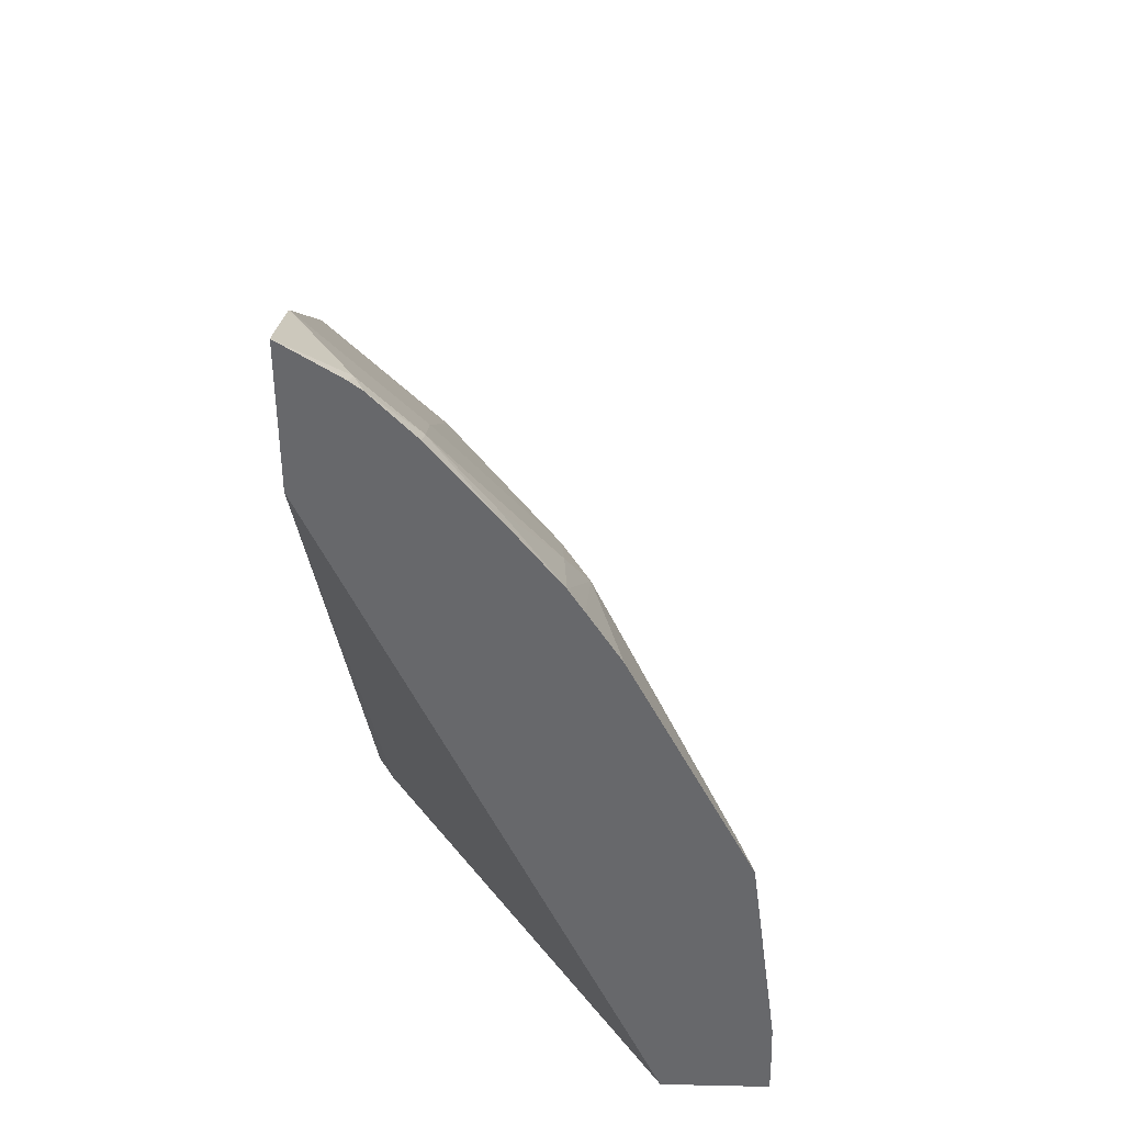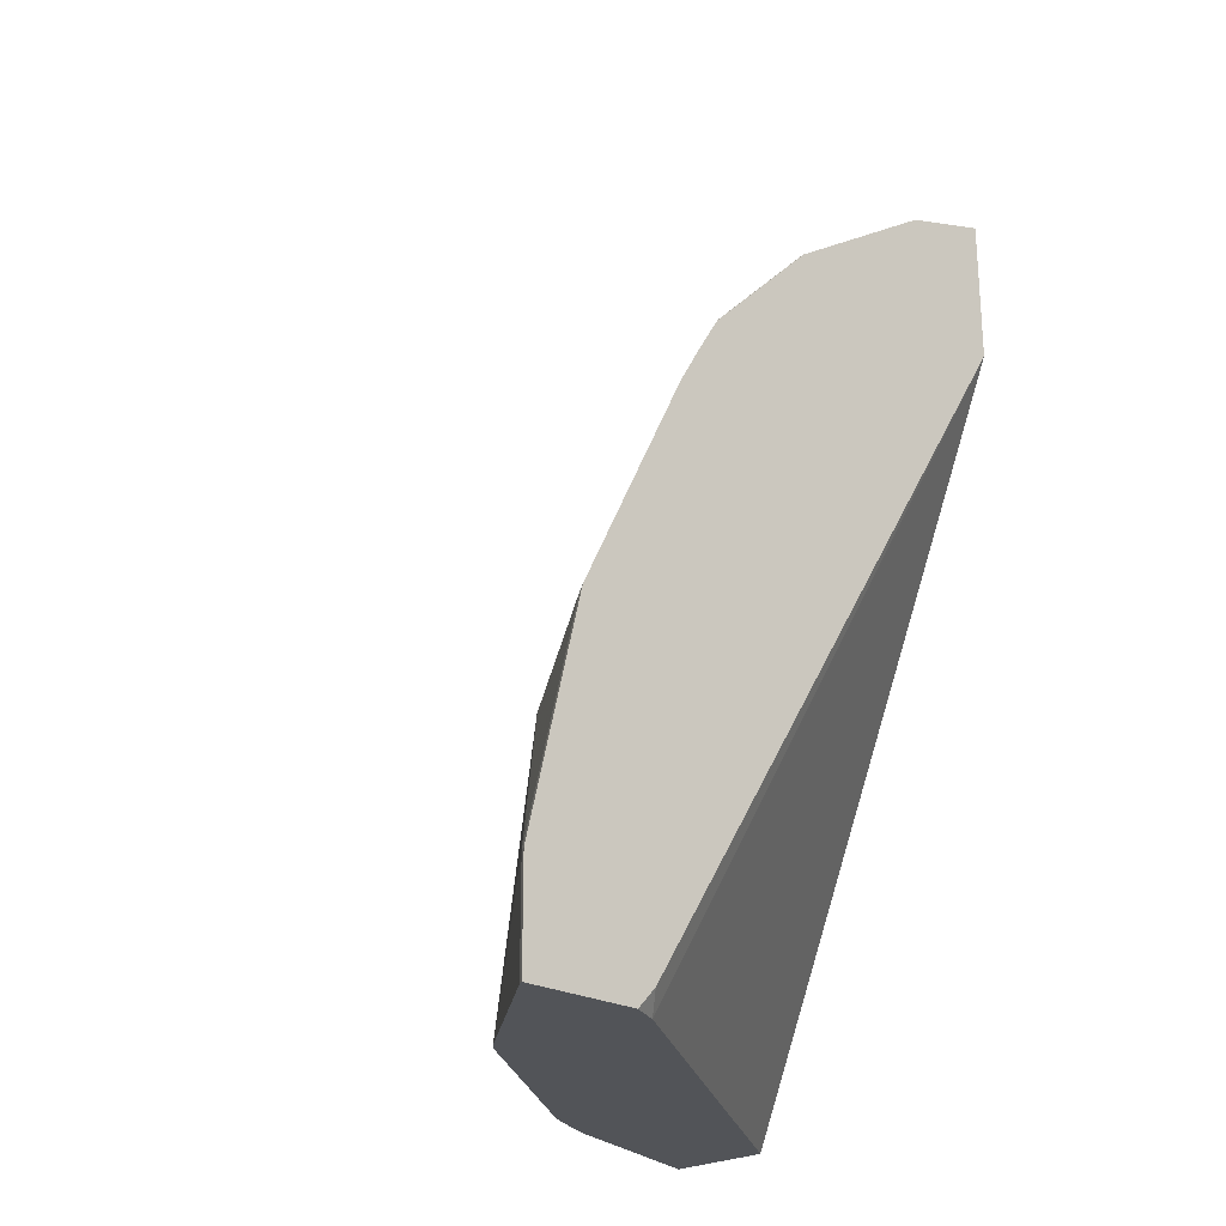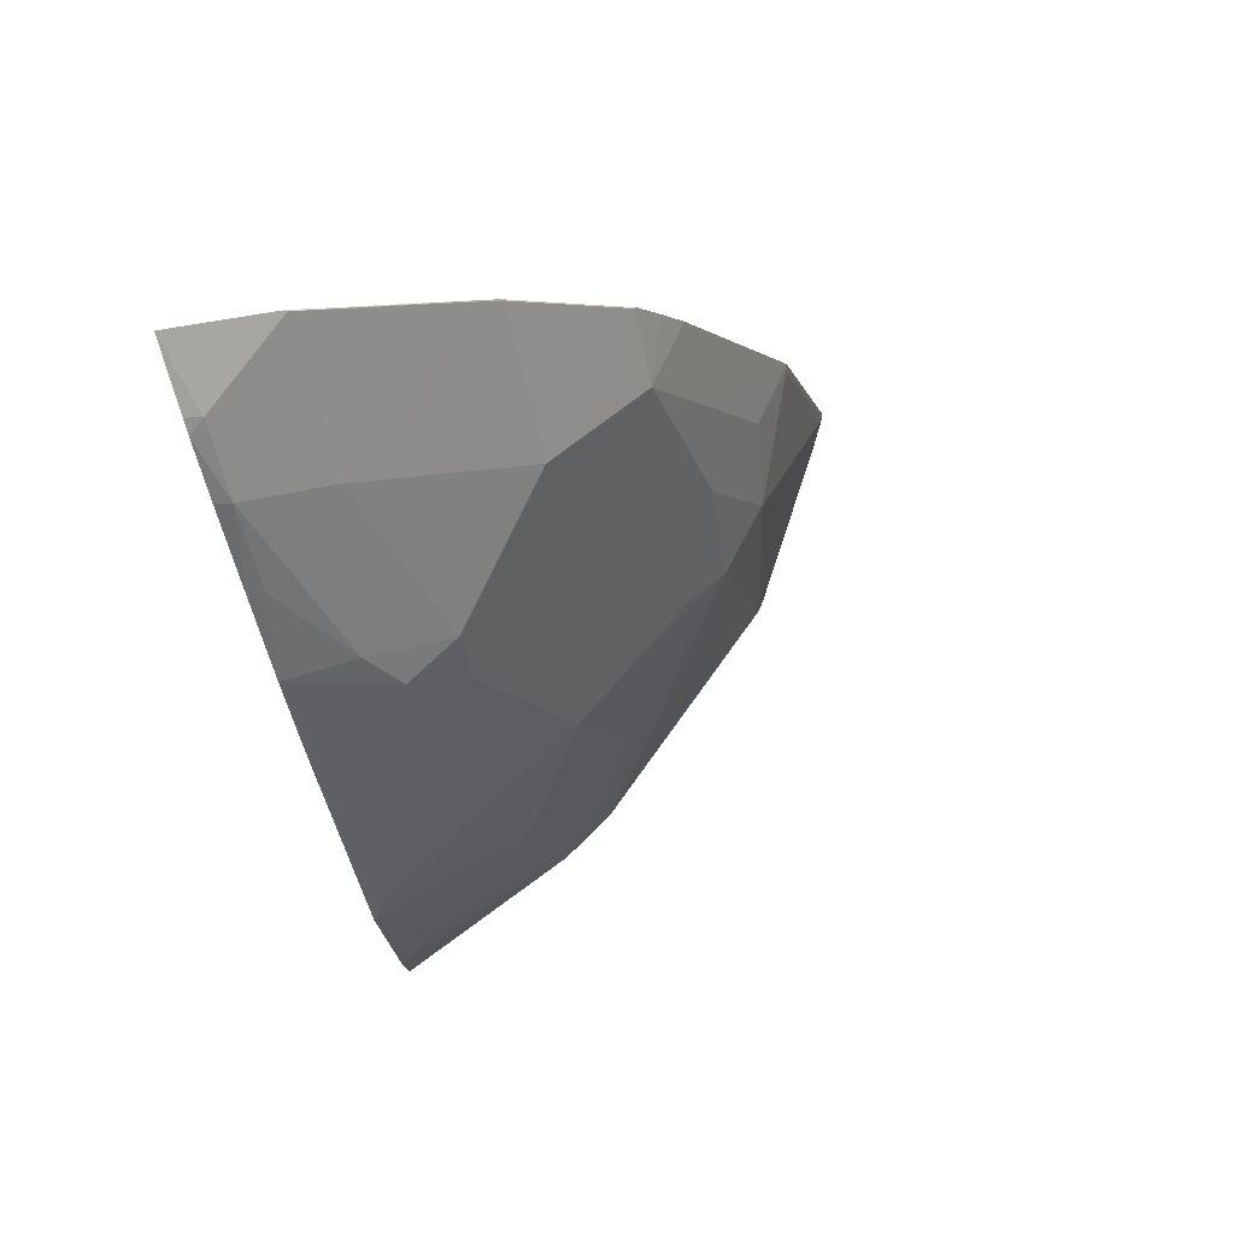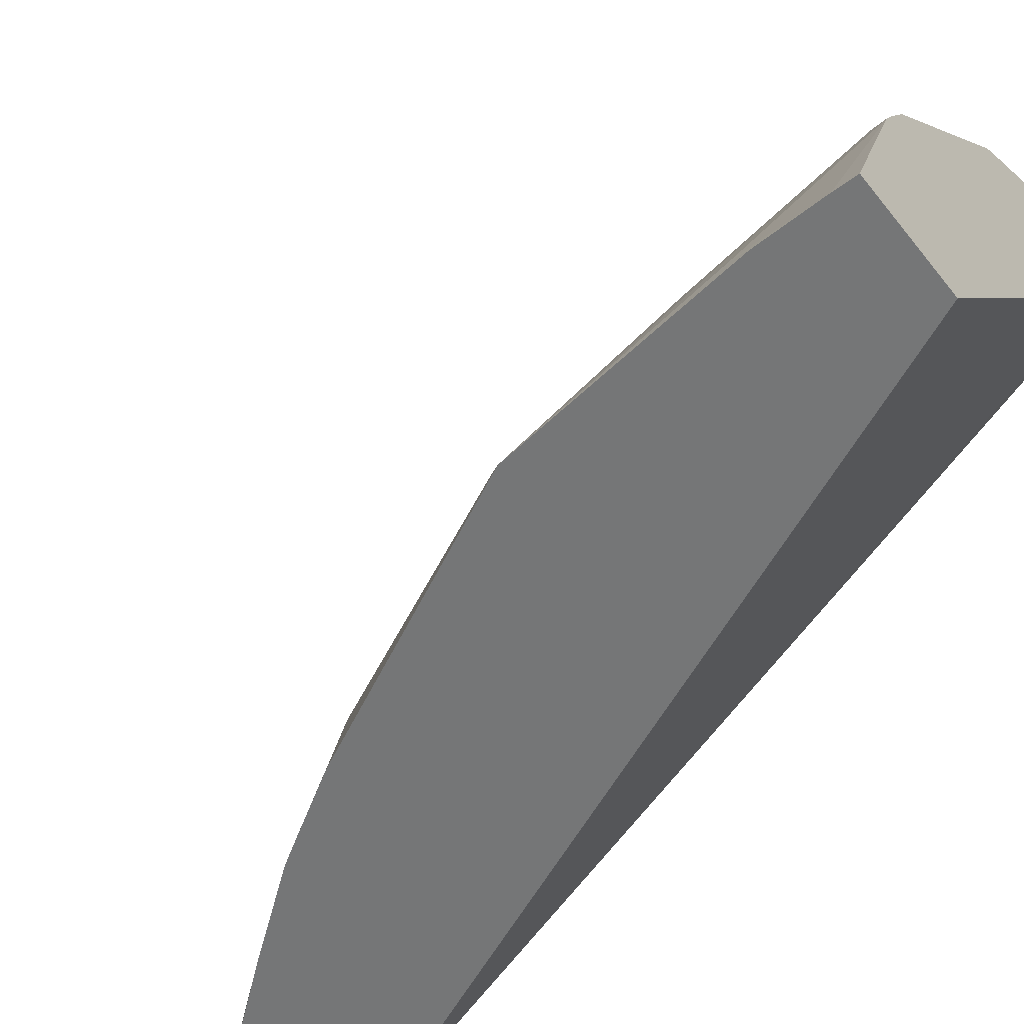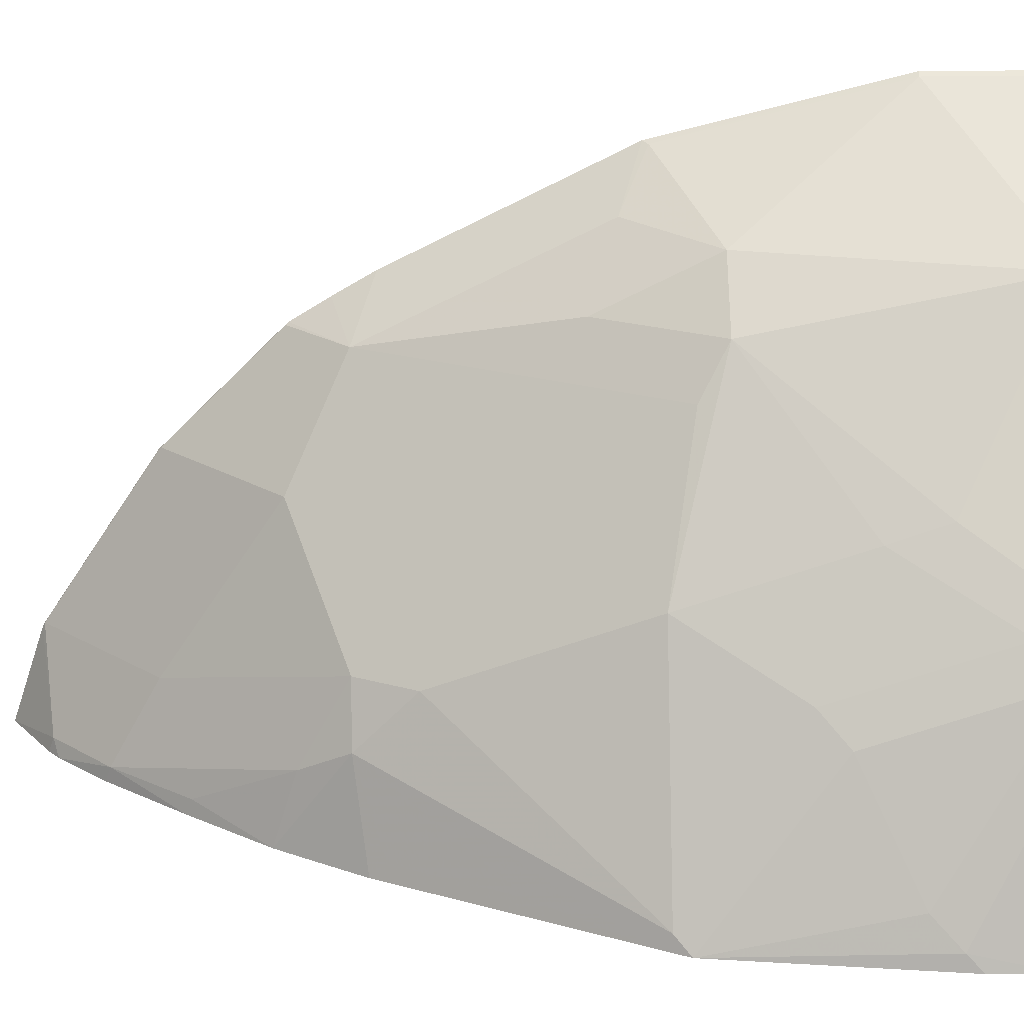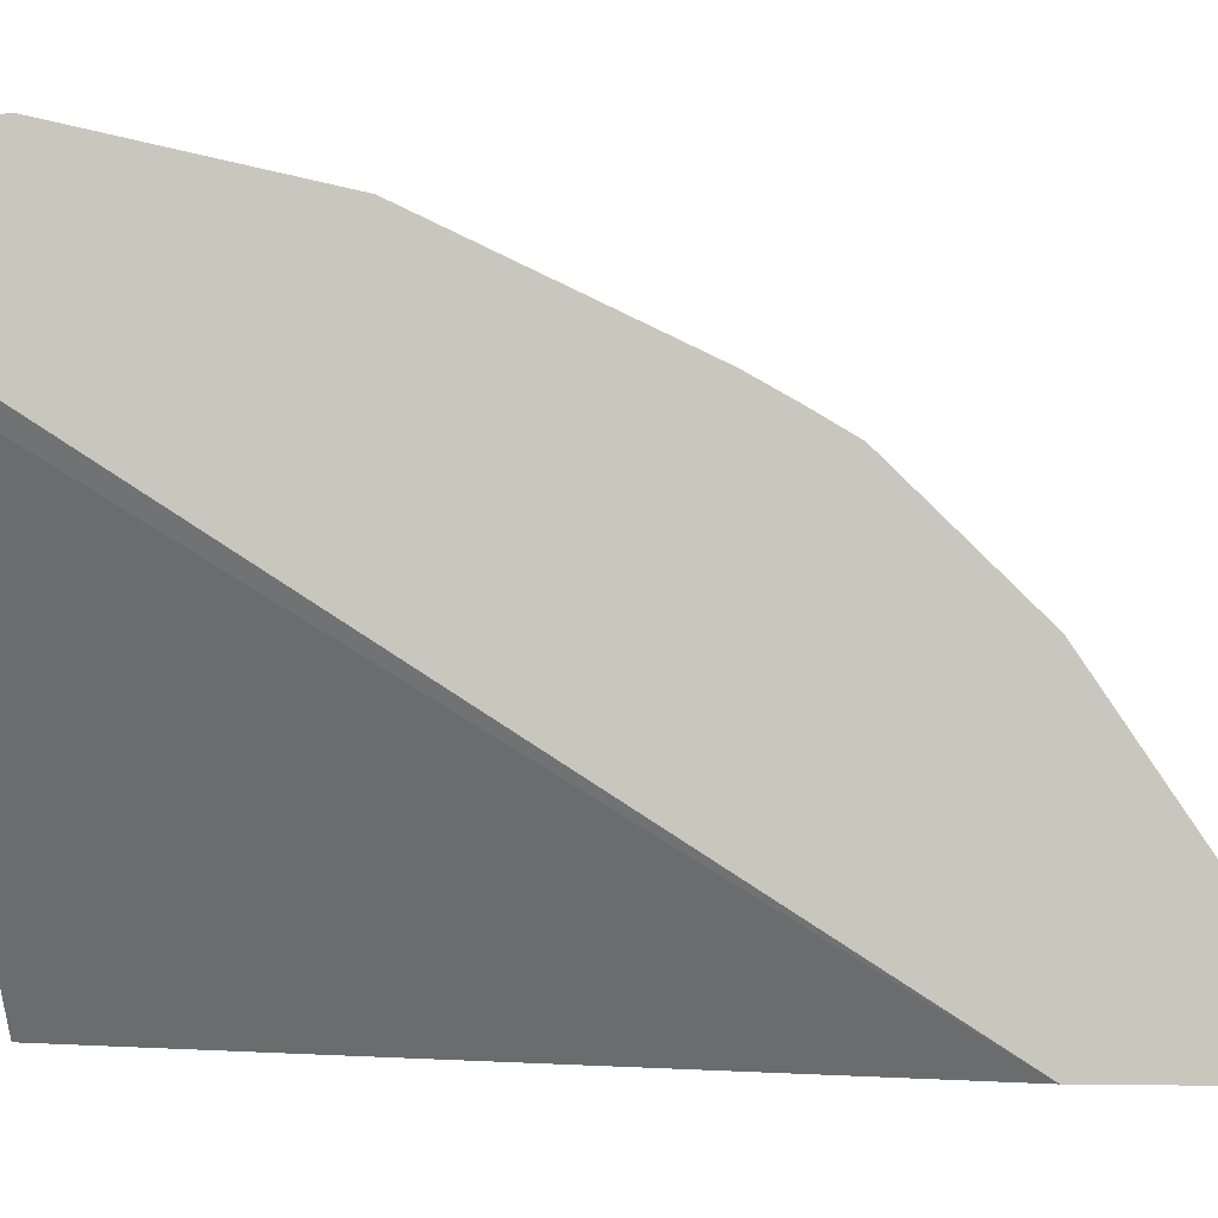
<metadata>
{"format":"obj","ext":"obj","renderer":"f3d","projection":"perspective","resolution":1024,"background":"white","views":[{"elev":37.5,"azim":-178.4,"up":"+Y"},{"elev":-23.3,"azim":46.7,"up":"+Y"},{"elev":78.2,"azim":-106.5,"up":"+Y"},{"elev":-56.7,"azim":-52.2,"up":"+Z"},{"elev":23.7,"azim":-91.7,"up":"+Z"},{"elev":-4.1,"azim":97.6,"up":"+Z"}]}
</metadata>
<code>
v -0.4388 2.622e-05 0.6239
v -0.4426 2.622e-05 0.622
v -0.4388 -0.06462 0.6239
v -0.4388 0.1468 0.5872
v -0.4426 0.1436 0.5861
v -0.5419 -0.06462 0.5526
v -0.4426 -0.06462 0.622
v -0.5144 0.1077 0.5502
v -0.4388 -0.06462 0.5499
v -0.4388 0.2186 0.5513
v -0.4755 0.2332 0.5203
v -0.4755 0.1615 0.5562
v -0.5479 -0.06462 0.5479
v -0.5503 0.1077 0.5144
v -0.5144 0.1795 0.5144
v -0.4489 -0.06462 0.5305
v -0.4388 -0.05188 0.5379
v -0.4388 0.2903 0.5154
v -0.4755 0.305 0.4844
v -0.622 2.622e-05 0.4426
v -0.6582 -0.06462 0.4044
v -0.5652 0.1256 0.4844
v -0.6235 0.1436 0.3948
v -0.6235 0.03589 0.4306
v -0.5293 0.1974 0.4844
v -0.6508 -0.06462 0.2414
v -0.4388 0.411 0.2414
v -0.4388 0.3156 0.5006
v -0.4388 0.3394 0.486
v -0.4396 0.3409 0.4844
v -0.4396 0.4127 0.4127
v -0.5114 0.3409 0.4127
v -0.6728 -0.05378 0.3768
v -0.6711 -0.06462 0.3804
v -0.6594 -0.03584 0.3948
v -0.5518 0.1795 0.4665
v -0.5832 0.1974 0.4127
v -0.6953 0.1436 0.2512
v -0.6594 0.07182 0.3589
v -0.5832 0.305 0.3409
v -0.6011 0.2691 0.3409
v -0.5293 0.305 0.4127
v -0.7226 -0.06462 0.2414
v -0.4388 0.5061 0.2414
v -0.4388 0.4127 0.4127
v -0.4388 0.4142 0.4112
v -0.4396 0.4844 0.3051
v -0.5114 0.4127 0.3051
v -0.5518 0.2871 0.3948
v -0.6783 -0.06462 0.3661
v -0.6728 0.05388 0.3409
v -0.7087 0.01796 0.2692
v -0.6011 0.305 0.3051
v -0.6928 0.1534 0.2414
v -0.7026 0.1338 0.2414
v -0.5861 0.3349 0.2871
v -0.7226 -0.05054 0.2414
v -0.4769 0.4817 0.2414
v -0.4785 0.4784 0.2512
v -0.4388 0.486 0.302
v -0.4388 0.4844 0.3051
v -0.5144 0.4426 0.2512
v -0.7177 2.622e-05 0.2512
v -0.5888 0.349 0.2414
v -0.599 0.3327 0.2414
v -0.6211 0.2969 0.2414
v -0.6235 0.2871 0.2512
v -0.6594 0.2153 0.2512
v -0.7214 -0.009751 0.2414
v -0.5518 0.3947 0.2512
v -0.485 0.4752 0.2414
v -0.5128 0.4458 0.2414
v -0.5513 0.398 0.2414
f 32 48 40
f 32 49 42
f 38 41 53
f 31 48 32
f 31 47 48
f 32 40 49
f 33 50 34
f 37 42 49
f 33 39 51
f 33 51 52
f 33 52 50
f 37 49 40
f 38 54 55
f 31 46 47
f 33 35 39
f 31 45 46
f 26 69 55
f 29 45 31
f 25 37 36
f 38 55 51
f 26 43 57
f 26 57 69
f 26 55 54
f 26 54 66
f 29 31 30
f 26 66 65
f 26 64 73
f 26 73 72
f 26 72 71
f 26 71 58
f 26 58 44
f 26 44 27
f 26 65 64
f 38 51 39
f 58 71 59
f 40 62 56
f 53 67 68
f 53 68 54
f 54 68 67
f 54 67 66
f 55 69 63
f 56 62 70
f 53 66 67
f 56 70 64
f 59 71 62
f 62 71 72
f 62 72 73
f 62 73 70
f 64 70 73
f 25 42 37
f 57 63 69
f 40 48 62
f 53 65 66
f 53 56 64
f 40 56 53
f 40 53 41
f 43 50 57
f 44 58 59
f 44 59 60
f 46 61 47
f 53 64 65
f 47 61 60
f 47 59 48
f 48 59 62
f 50 52 63
f 50 63 57
f 51 55 52
f 52 55 63
f 47 60 59
f 23 41 38
f 38 53 54
f 23 37 40
f 2 8 6
f 3 7 6
f 3 6 13
f 3 13 21
f 3 21 34
f 3 34 50
f 2 5 8
f 3 50 43
f 3 26 16
f 3 16 9
f 4 10 19
f 4 19 11
f 4 11 12
f 4 12 5
f 3 43 26
f 2 6 7
f 1 5 2
f 1 4 5
f 23 40 41
f 1 2 7
f 1 7 3
f 1 3 9
f 1 9 17
f 1 17 27
f 1 27 44
f 1 44 60
f 1 60 61
f 1 61 46
f 1 46 45
f 1 29 28
f 1 28 18
f 1 18 10
f 1 10 4
f 5 12 8
f 6 8 13
f 1 45 29
f 8 12 15
f 19 30 31
f 19 31 32
f 19 32 42
f 19 42 25
f 20 24 21
f 21 33 34
f 19 29 30
f 21 24 35
f 22 36 37
f 22 37 23
f 23 38 39
f 23 39 35
f 23 35 24
f 8 14 13
f 22 25 36
f 19 28 29
f 21 35 33
f 16 27 17
f 18 28 19
f 8 15 14
f 9 16 17
f 10 18 19
f 11 15 12
f 13 20 21
f 13 14 20
f 11 19 15
f 14 23 24
f 14 24 20
f 14 15 25
f 14 25 22
f 14 22 23
f 15 19 25
f 16 26 27

</code>
